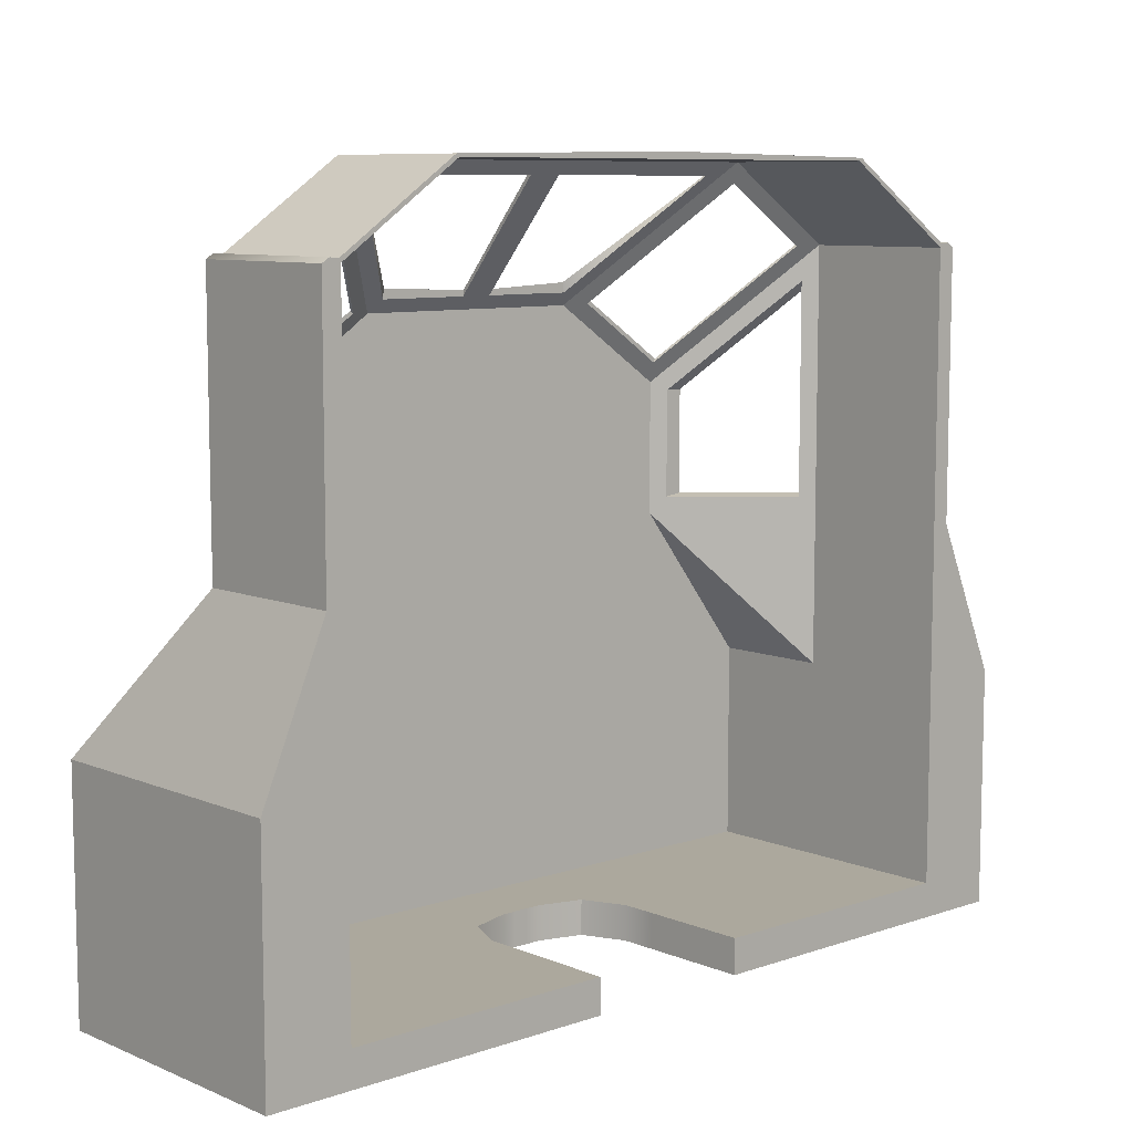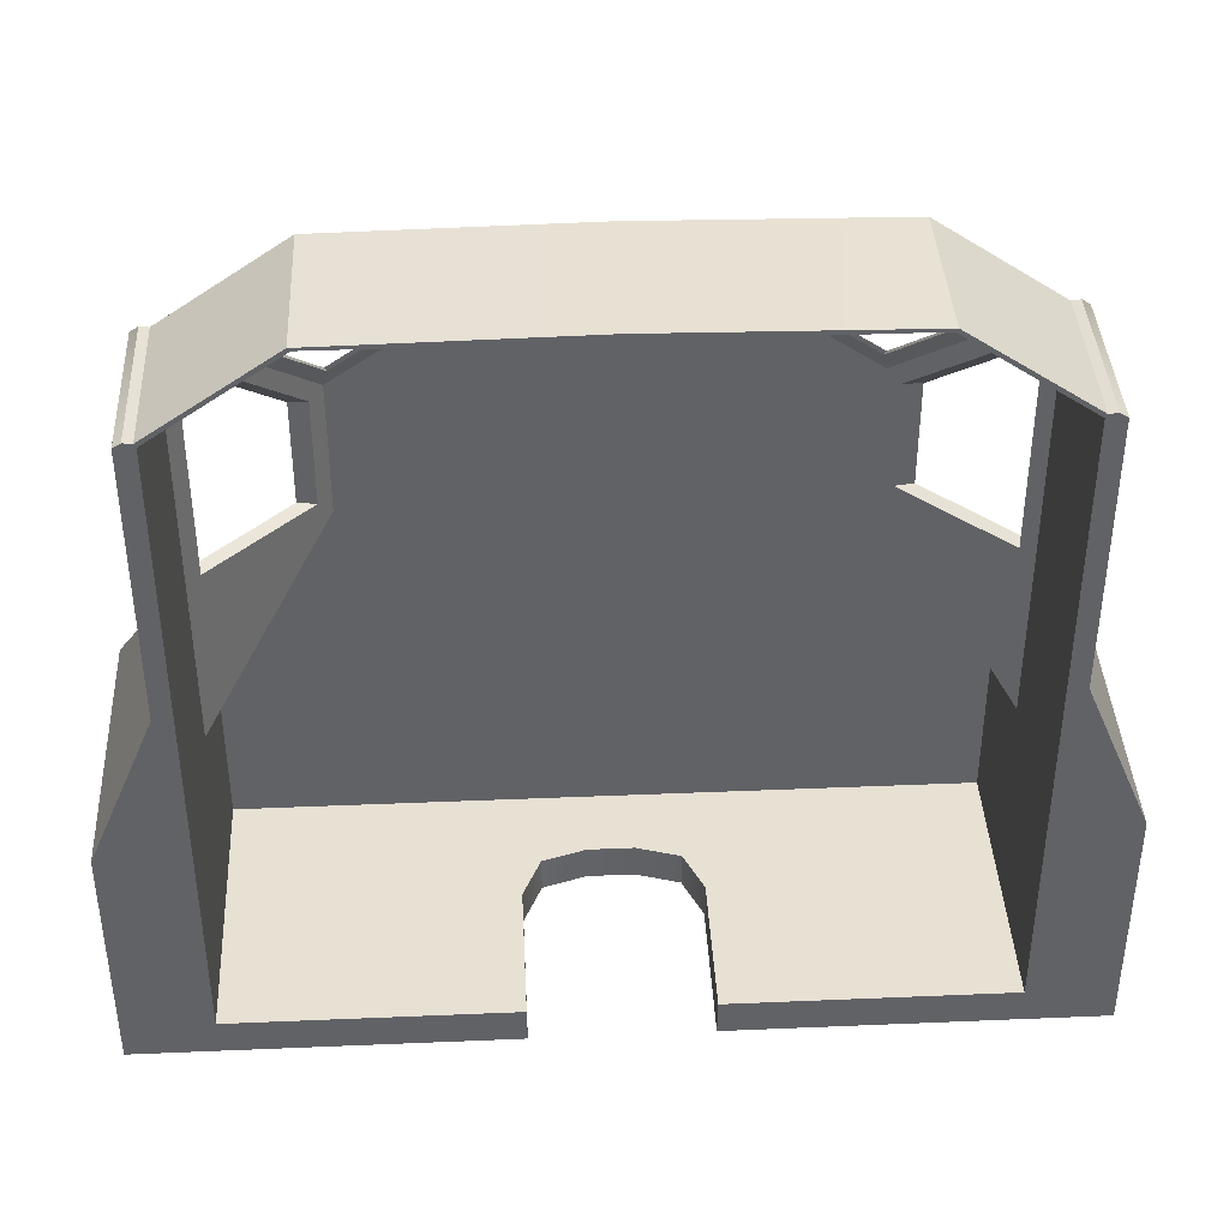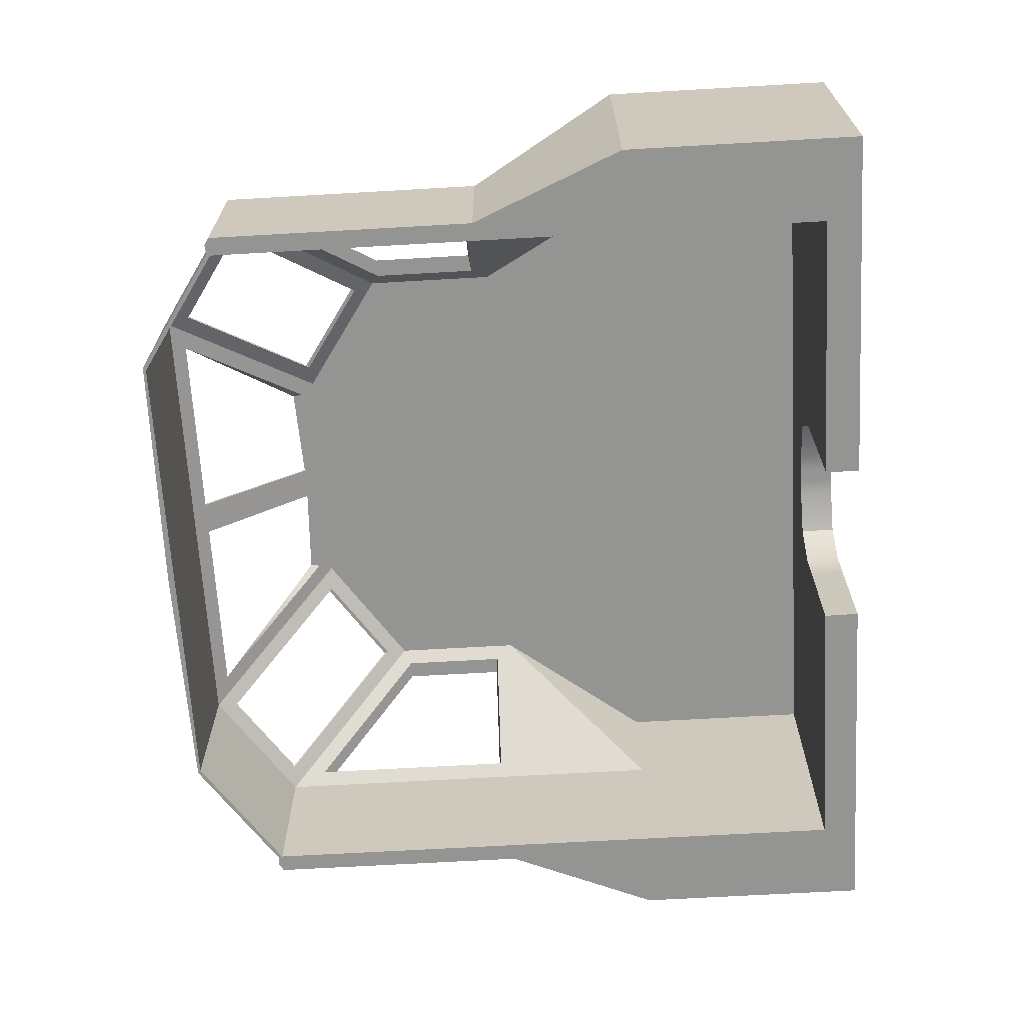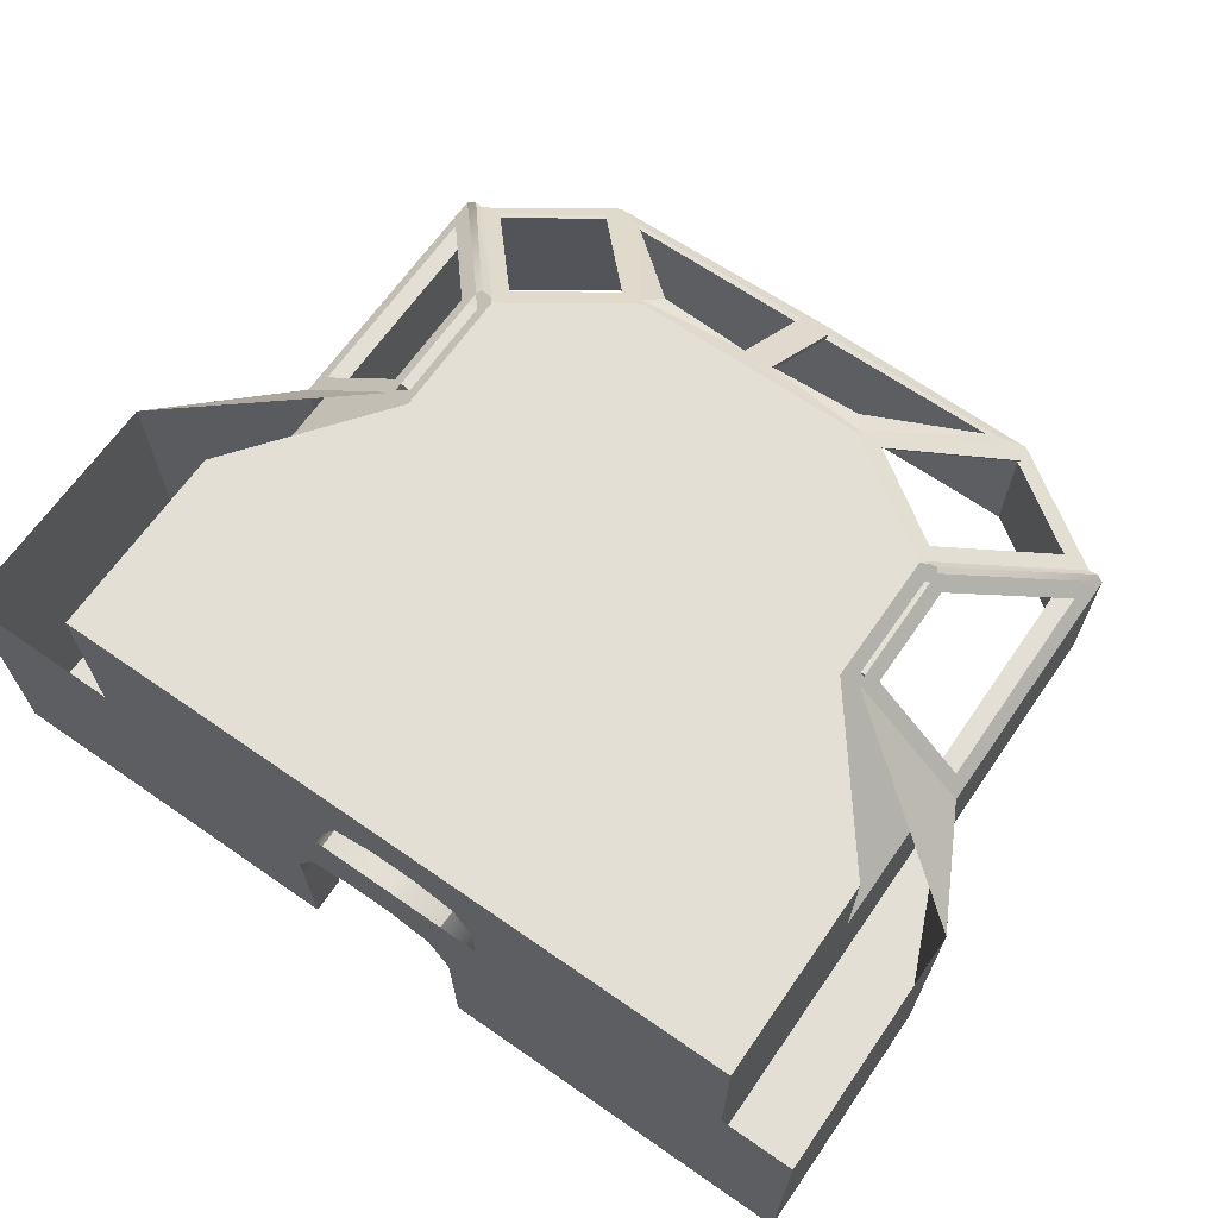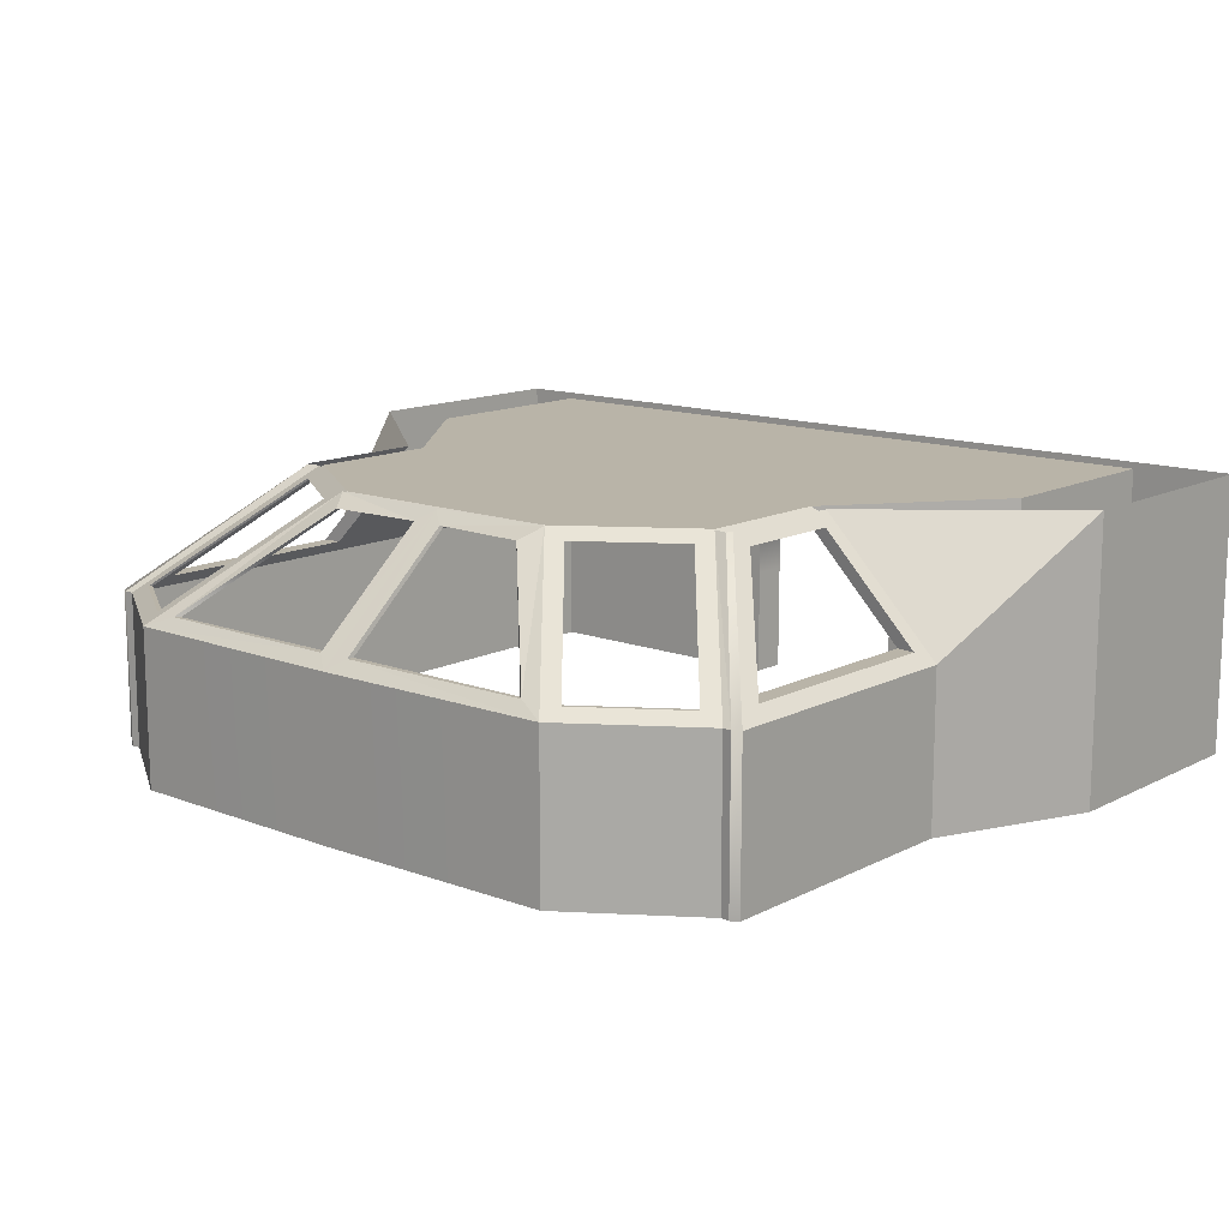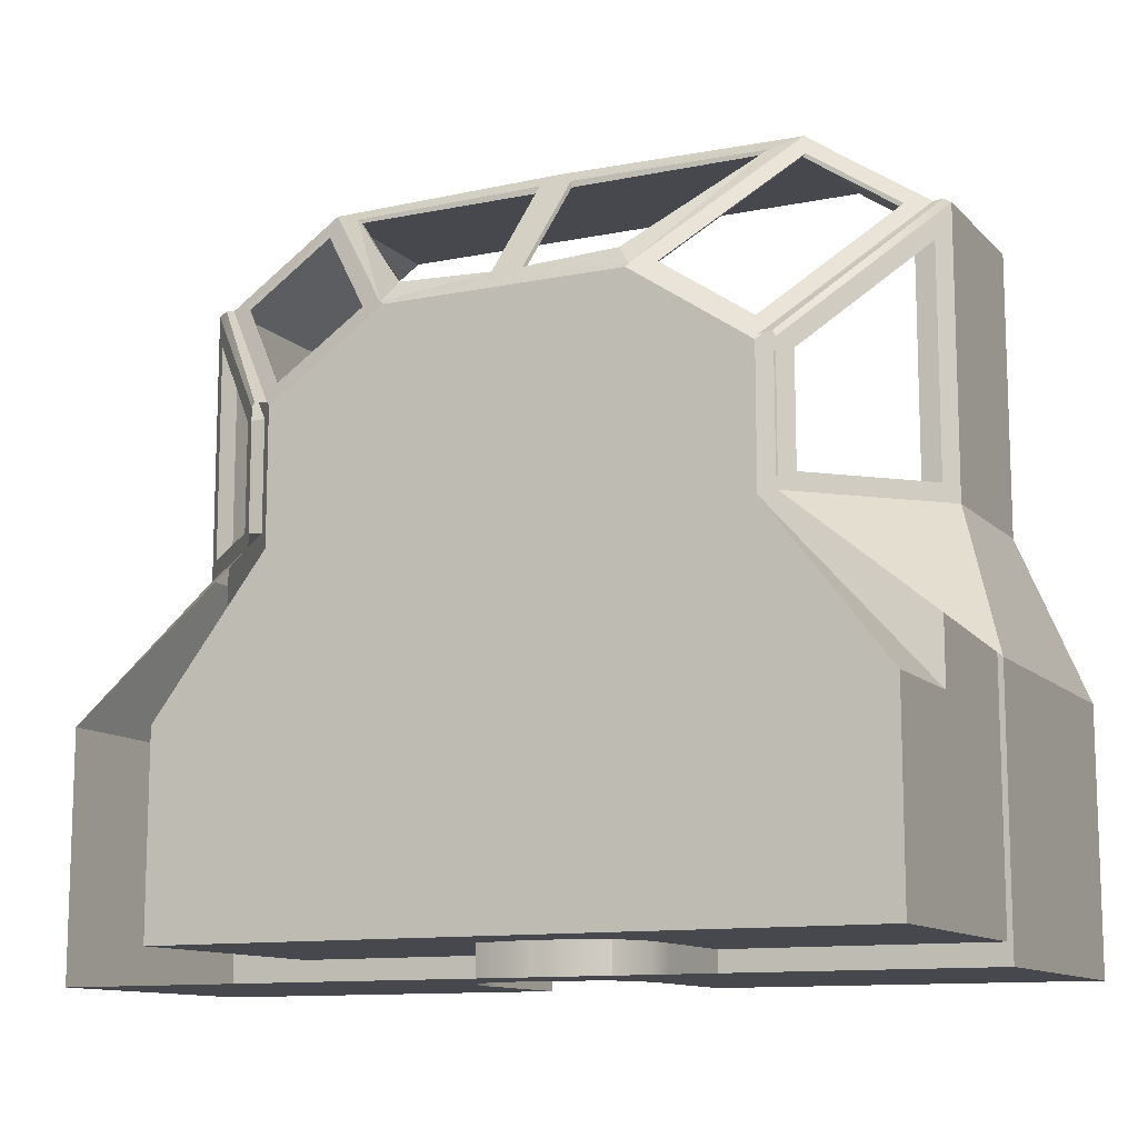
<metadata>
{"format":"obj","ext":"obj","renderer":"f3d","projection":"perspective","resolution":1024,"background":"white","views":[{"elev":8.6,"azim":-42.4,"up":"+Z"},{"elev":39.5,"azim":-3.0,"up":"+Z"},{"elev":-66.9,"azim":93.3,"up":"+Y"},{"elev":66.3,"azim":-145.2,"up":"+Y"},{"elev":13.3,"azim":40.8,"up":"+Y"},{"elev":-11.7,"azim":-154.0,"up":"+Z"}]}
</metadata>
<code>
v  -1.404 0 -0.1346
v  0 0 -0.1346
v  0 0 -0.0958
v  -1.421 0 -0.118
v  0 0.9063 -0.0966
v  -1.421 0.9063 -0.118
v  -2.164 0 -0.5822
v  -2.164 0.9063 -0.5822
v  -2.209 0.9063 -0.609
v  -2.209 0 -0.609
v  -1.404 0.9063 -0.1346
v  0 0.9063 -0.1346
v  -2.113 0 -0.5877
v  -2.101 0 -0.609
v  -2.113 0.9063 -0.5877
v  -2.095 1.604 -4.481
v  -2.095 0 -4.481
v  -2.595 0 -4.481
v  -2.595 1.604 -4.481
v  -2.209 0 -2.179
v  -2.101 0 -2.192
v  -2.209 0.9063 -2.179
v  -2.101 0 -4.275
v  -2.595 0 -4.244
v  -2.595 1.604 -4.244
v  -0.4976 0 -4.275
v  -0.4976 0.6432 -4.275
v  -0.4976 0.8533 -4.275
v  -0.3881 1.101 -4.275
v  -0.8052 1.604 -4.275
v  -2.101 1.604 -4.275
v  -0.4954 0 -4.481
v  -0.803 1.604 -4.481
v  -0.3859 1.101 -4.481
v  -0.4954 0.8533 -4.481
v  -0.4954 0.6432 -4.481
v  -2.101 1.604 -3.102
v  -2.101 0.9063 -3.102
v  -2.101 0 -3.102
v  -2.595 0 -3.081
v  -2.595 0.9063 -3.081
v  -2.595 1.604 -3.081
v  -2.101 0.9063 -0.609
v  -2.101 0.9063 -2.192
v  -1.497 1.604 -1.381
v  -1.512 1.604 -1.415
v  -1.416 1.604 -1.394
v  -1.404 1.604 -2.198
v  -1.512 1.604 -2.185
v  -0.724 1.604 -0.9244
v  -1.249 0.9717 -0.1855
v  -0.6442 1.539 -0.8069
v  0 0.9085 -0.0991
v  -0.096 0.9717 -0.1721
v  -1.388 1.549 -1.274
v  -0.8621 1.549 -0.9173
v  -1.975 0.9613 -0.5949
v  -1.449 0.9613 -0.238
v  -1.582 1.533 -2.084
v  -1.582 1.533 -1.463
v  -2.138 0.977 -2.079
v  -2.138 0.977 -0.8199
v  -0.7066 1.604 -0.941
v  -1.432 0.9613 -0.2547
v  -0.8447 1.549 -0.9339
v  -1.963 0.9613 -0.6161
v  -1.404 1.604 -1.415
v  -1.376 1.549 -1.295
v  -0.6525 1.539 -0.8654
v  -1.219 0.9717 -0.2102
v  0 1.604 -0.941
v  0 1.6 -0.9365
v  -0.0946 1.539 -0.8654
v  -0.0994 0.9717 -0.2102
v  -2.03 0.977 -0.8199
v  -1.475 1.533 -1.463
v  -2.03 0.977 -2.092
v  -1.475 1.533 -2.098
v  -0.0911 1.539 -0.831
v  0 1.604 -4.481
v  0 1.179 -4.481
v  -0.0376 1.179 -4.481
v  -0.134 1.179 -4.481
v  -0.134 1.179 -4.275
v  -0.0386 1.179 -4.275
v  0 1.598 -0.8995
v  0 1.604 -0.9069
v  0 1.604 -4.275
v  0 1.179 -4.275
v  1.404 0 -0.1346
v  1.421 0 -0.118
v  1.421 0.9063 -0.118
v  2.164 0 -0.5822
v  2.209 0 -0.609
v  2.209 0.9063 -0.609
v  2.164 0.9063 -0.5822
v  1.404 0.9063 -0.1346
v  2.101 0 -0.609
v  2.113 0 -0.5877
v  2.113 0.9063 -0.5877
v  2.095 1.604 -4.481
v  2.595 1.604 -4.481
v  2.595 0 -4.481
v  2.095 0 -4.481
v  2.101 0 -2.192
v  2.209 0 -2.179
v  2.209 0.9063 -2.179
v  2.101 0 -4.275
v  2.595 0 -4.244
v  2.595 1.604 -4.244
v  0.4976 0.6432 -4.275
v  0.4976 0 -4.275
v  0.4976 0.8533 -4.275
v  0.3881 1.101 -4.275
v  0.8052 1.604 -4.275
v  2.101 1.604 -4.275
v  0.4954 0 -4.481
v  0.3859 1.101 -4.481
v  0.803 1.604 -4.481
v  0.4954 0.8533 -4.481
v  0.4954 0.6432 -4.481
v  2.101 1.604 -3.102
v  2.101 0.9063 -3.102
v  2.101 0 -3.102
v  2.595 0 -3.081
v  2.595 0.9063 -3.081
v  2.595 1.604 -3.081
v  2.101 0.9063 -0.609
v  2.101 0.9063 -2.192
v  1.497 1.604 -1.381
v  1.512 1.604 -1.415
v  1.416 1.604 -1.394
v  1.404 1.604 -2.198
v  1.512 1.604 -2.185
v  0.724 1.604 -0.9244
v  0.6442 1.539 -0.8069
v  1.249 0.9717 -0.1855
v  0.096 0.9717 -0.1721
v  0.8621 1.549 -0.9173
v  1.388 1.549 -1.274
v  1.975 0.9613 -0.5949
v  1.449 0.9613 -0.238
v  1.582 1.533 -1.463
v  1.582 1.533 -2.084
v  2.138 0.977 -2.079
v  2.138 0.977 -0.8199
v  0.7066 1.604 -0.941
v  0.8447 1.549 -0.9339
v  1.432 0.9613 -0.2547
v  1.963 0.9613 -0.6161
v  1.376 1.549 -1.295
v  1.404 1.604 -1.415
v  1.219 0.9717 -0.2102
v  0.6525 1.539 -0.8654
v  0.0946 1.539 -0.8654
v  0.0994 0.9717 -0.2102
v  1.475 1.533 -1.463
v  2.03 0.977 -0.8199
v  2.03 0.977 -2.092
v  1.475 1.533 -2.098
v  0.0911 1.539 -0.831
v  0.134 1.179 -4.481
v  0.0376 1.179 -4.481
v  0.134 1.179 -4.275
v  0.0386 1.179 -4.275
g Box005
f 1 2 3
f 3 4 1
f 3 5 6
f 6 4 3
f 7 8 9
f 9 10 7
f 1 11 12
f 12 2 1
f 1 4 13
f 13 14 1
f 6 15 13
f 13 4 6
f 14 13 7
f 7 10 14
f 15 8 7
f 7 13 15
f 16 17 18
f 18 19 16
f 14 10 20
f 20 21 14
f 9 22 20
f 20 10 9
f 23 24 18
f 18 17 23
f 24 25 19
f 19 18 24
f 23 26 27
f 23 27 28
f 23 28 29
f 23 29 30
f 31 23 30
f 17 32 26
f 26 23 17
f 16 33 34
f 16 34 35
f 16 35 36
f 16 36 32
f 17 16 32
f 23 31 37
f 23 37 38
f 39 23 38
f 24 23 39
f 39 40 24
f 25 24 40
f 25 40 41
f 42 25 41
f 1 14 43
f 43 11 1
f 14 21 44
f 44 43 14
f 45 46 9
f 9 8 45
f 47 45 8
f 8 15 47
f 38 37 48
f 48 44 38
f 40 39 21
f 21 20 40
f 41 40 20
f 20 22 41
f 39 38 44
f 44 21 39
f 42 41 22
f 22 49 42
f 50 6 51
f 51 52 50
f 5 53 54
f 6 5 54
f 6 54 51
f 50 47 55
f 55 56 50
f 47 15 57
f 57 55 47
f 15 6 58
f 58 57 15
f 6 50 56
f 56 58 6
f 46 49 59
f 59 60 46
f 49 22 61
f 61 59 49
f 22 9 62
f 62 61 22
f 9 46 60
f 60 62 9
f 63 11 64
f 64 65 63
f 11 43 66
f 66 64 11
f 43 67 68
f 68 66 43
f 67 63 65
f 65 68 67
f 11 63 69
f 69 70 11
f 71 72 73
f 63 71 73
f 63 73 69
f 12 11 70
f 70 74 12
f 67 43 75
f 75 76 67
f 43 44 77
f 77 75 43
f 44 48 78
f 78 77 44
f 48 67 76
f 76 78 48
f 75 77 61
f 61 62 75
f 77 78 59
f 59 61 77
f 78 76 60
f 60 59 78
f 76 75 62
f 62 60 76
f 64 66 57
f 57 58 64
f 66 68 55
f 55 57 66
f 68 65 56
f 56 55 68
f 65 64 58
f 58 56 65
f 74 70 51
f 51 54 74
f 70 69 52
f 52 51 70
f 69 73 79
f 79 52 69
f 73 74 54
f 54 79 73
f 33 80 81
f 33 81 82
f 33 82 83
f 33 83 34
f 36 27 26
f 26 32 36
f 34 29 28
f 28 35 34
f 35 28 27
f 27 36 35
f 84 29 34
f 34 83 84
f 85 84 83
f 83 82 85
f 50 52 79
f 50 79 86
f 87 50 86
f 86 79 54
f 54 53 86
f 74 73 72
f 72 12 74
f 88 30 29
f 88 29 84
f 88 84 85
f 88 85 89
f 85 82 81
f 81 89 85
f 90 91 3
f 3 2 90
f 3 91 92
f 92 5 3
f 93 94 95
f 95 96 93
f 90 2 12
f 12 97 90
f 90 98 99
f 99 91 90
f 92 91 99
f 99 100 92
f 98 94 93
f 93 99 98
f 100 99 93
f 93 96 100
f 101 102 103
f 103 104 101
f 98 105 106
f 106 94 98
f 95 94 106
f 106 107 95
f 108 104 103
f 103 109 108
f 109 103 102
f 102 110 109
f 111 112 108
f 113 111 108
f 114 113 108
f 115 114 108
f 116 115 108
f 104 108 112
f 112 117 104
f 118 119 101
f 120 118 101
f 121 120 101
f 117 121 101
f 104 117 101
f 122 116 108
f 123 122 108
f 124 123 108
f 109 125 124
f 124 108 109
f 125 109 110
f 126 125 110
f 127 126 110
f 90 97 128
f 128 98 90
f 98 128 129
f 129 105 98
f 130 96 95
f 95 131 130
f 132 100 96
f 96 130 132
f 123 129 133
f 133 122 123
f 125 106 105
f 105 124 125
f 126 107 106
f 106 125 126
f 124 105 129
f 129 123 124
f 127 134 107
f 107 126 127
f 135 136 137
f 137 92 135
f 92 137 138
f 138 53 5
f 92 138 5
f 135 139 140
f 140 132 135
f 132 140 141
f 141 100 132
f 100 141 142
f 142 92 100
f 92 142 139
f 139 135 92
f 131 143 144
f 144 134 131
f 134 144 145
f 145 107 134
f 107 145 146
f 146 95 107
f 95 146 143
f 143 131 95
f 147 148 149
f 149 97 147
f 97 149 150
f 150 128 97
f 128 150 151
f 151 152 128
f 152 151 148
f 148 147 152
f 97 153 154
f 154 147 97
f 147 154 155
f 155 72 71
f 147 155 71
f 12 156 153
f 153 97 12
f 152 157 158
f 158 128 152
f 128 158 159
f 159 129 128
f 129 159 160
f 160 133 129
f 133 160 157
f 157 152 133
f 158 146 145
f 145 159 158
f 159 145 144
f 144 160 159
f 160 144 143
f 143 157 160
f 157 143 146
f 146 158 157
f 149 142 141
f 141 150 149
f 150 141 140
f 140 151 150
f 151 140 139
f 139 148 151
f 148 139 142
f 142 149 148
f 156 138 137
f 137 153 156
f 153 137 136
f 136 154 153
f 154 136 161
f 161 155 154
f 155 161 138
f 138 156 155
f 119 118 162
f 119 162 163
f 119 163 81
f 119 81 80
f 121 117 112
f 112 111 121
f 118 120 113
f 113 114 118
f 120 121 111
f 111 113 120
f 164 162 118
f 118 114 164
f 165 163 162
f 162 164 165
f 161 136 135
f 86 161 135
f 87 86 135
f 86 53 138
f 138 161 86
f 156 12 72
f 72 155 156
f 88 89 165
f 88 165 164
f 88 164 114
f 88 114 115
f 165 89 81
f 81 163 165
f 48 37 31
f 48 31 30
f 67 48 30
f 115 116 122
f 88 115 122
f 30 88 122
f 67 30 122
f 67 122 133
f 133 152 147
f 67 133 147
f 67 147 71
f 63 67 71

</code>
